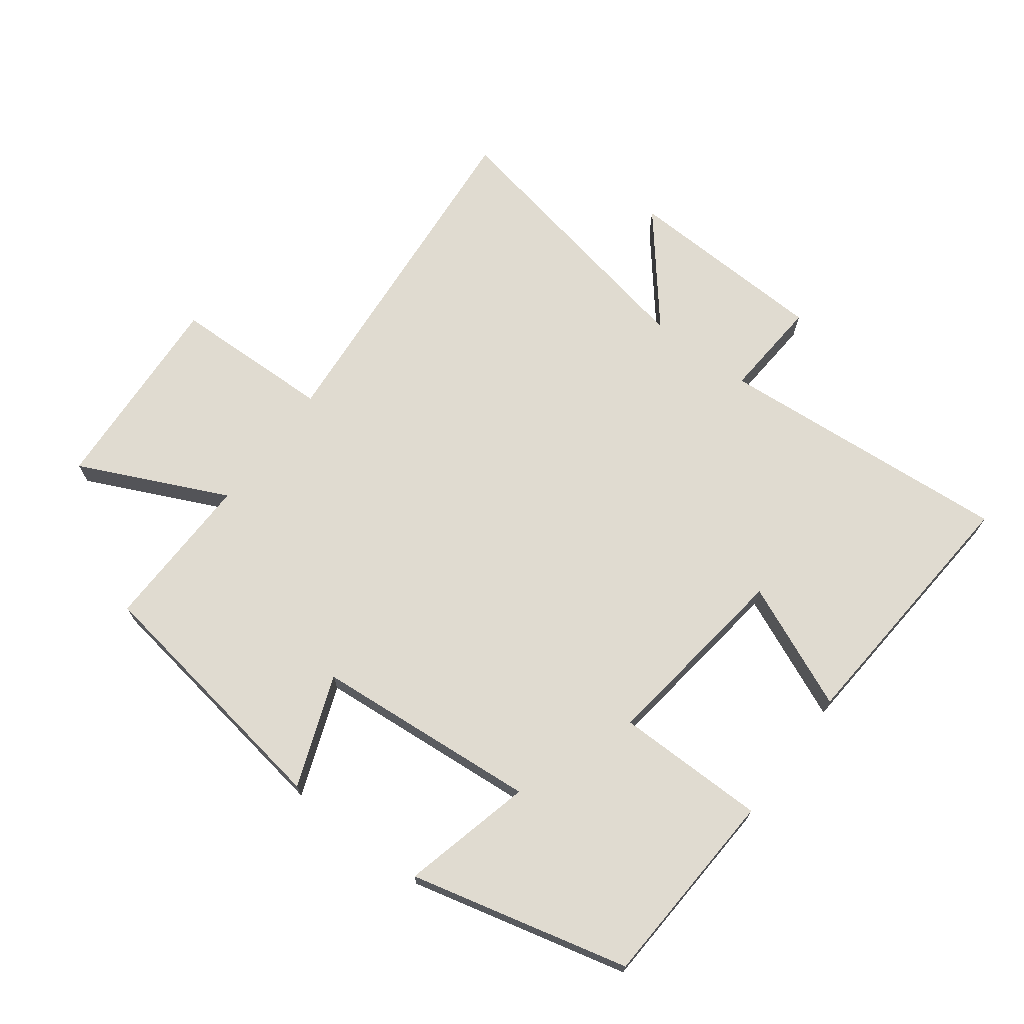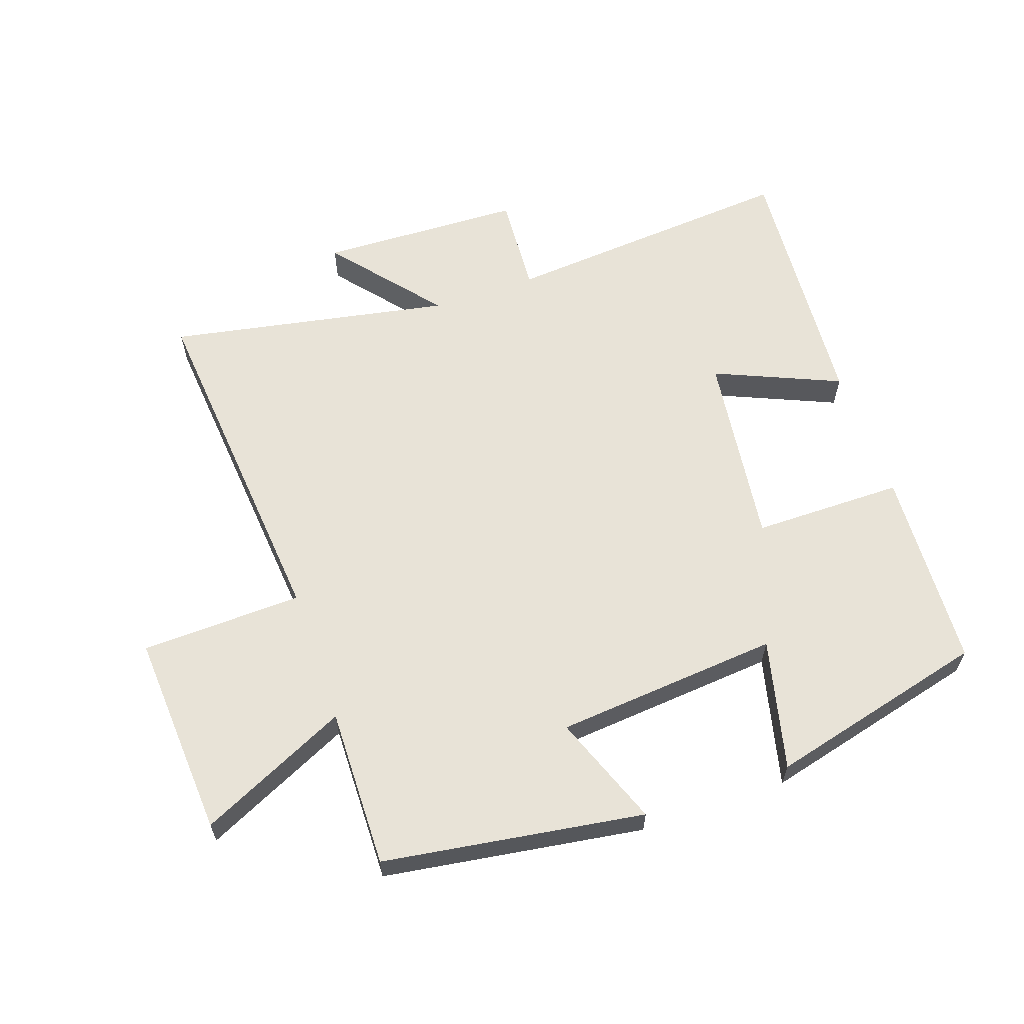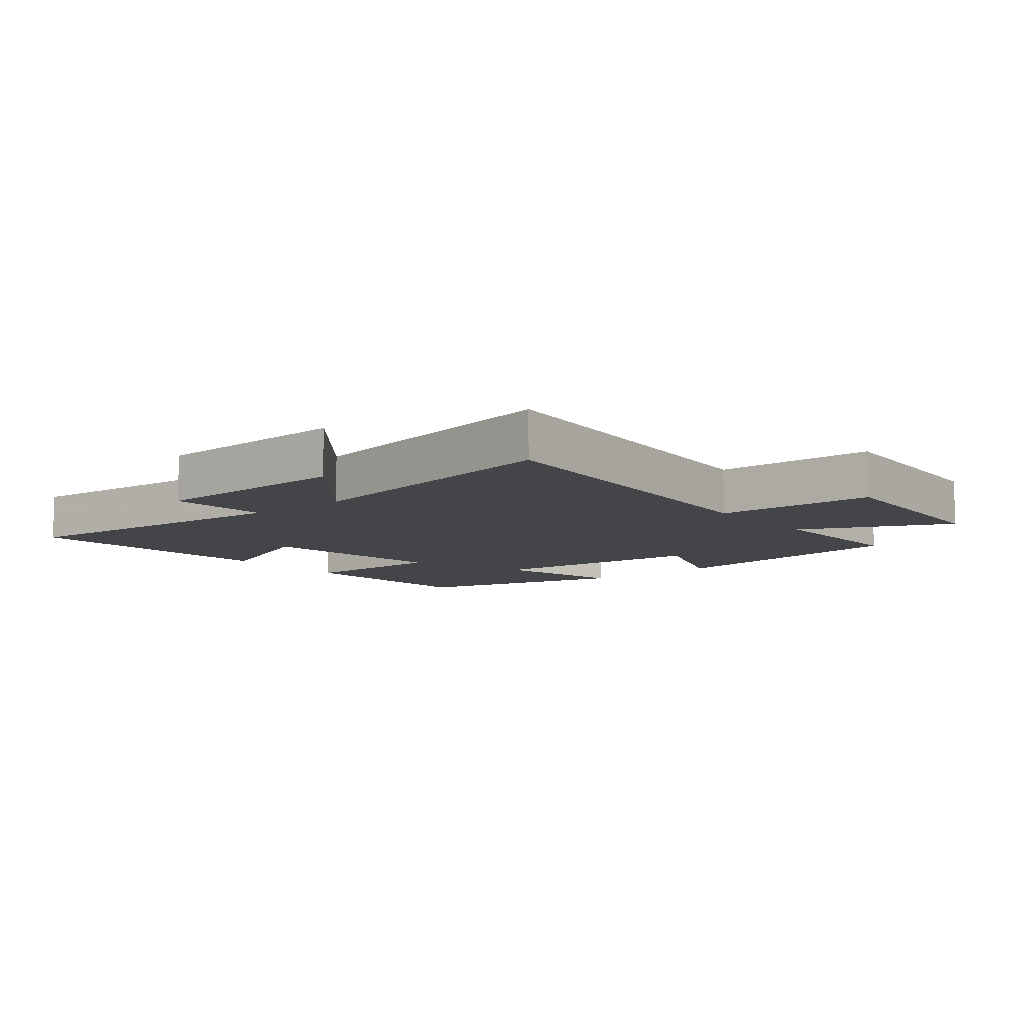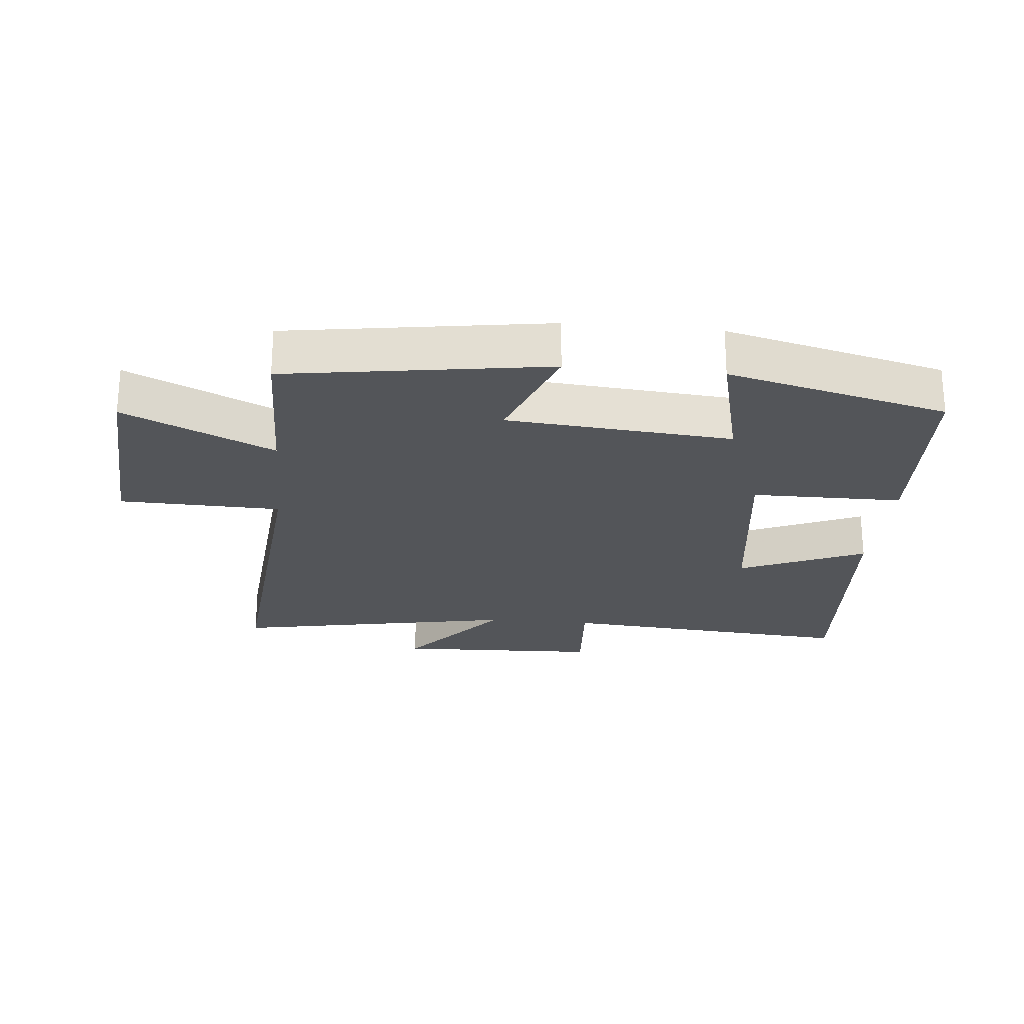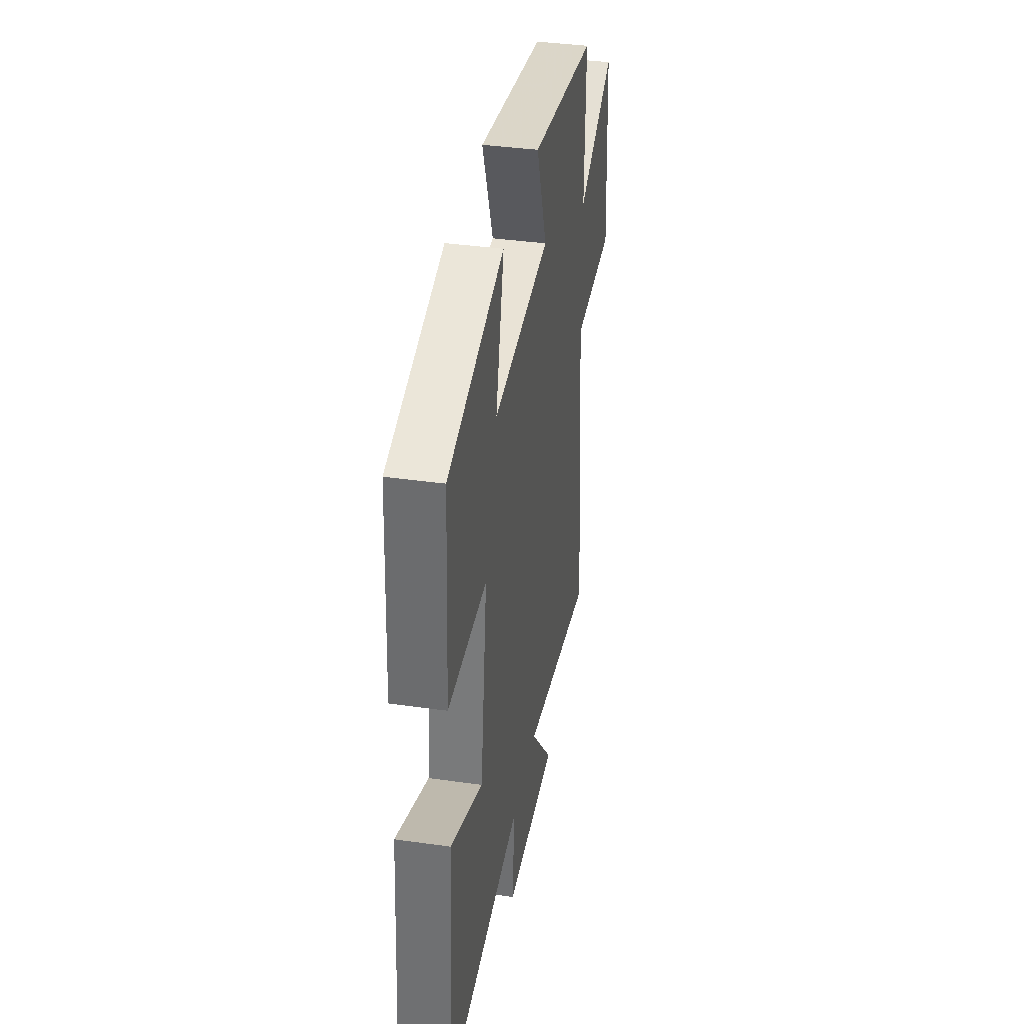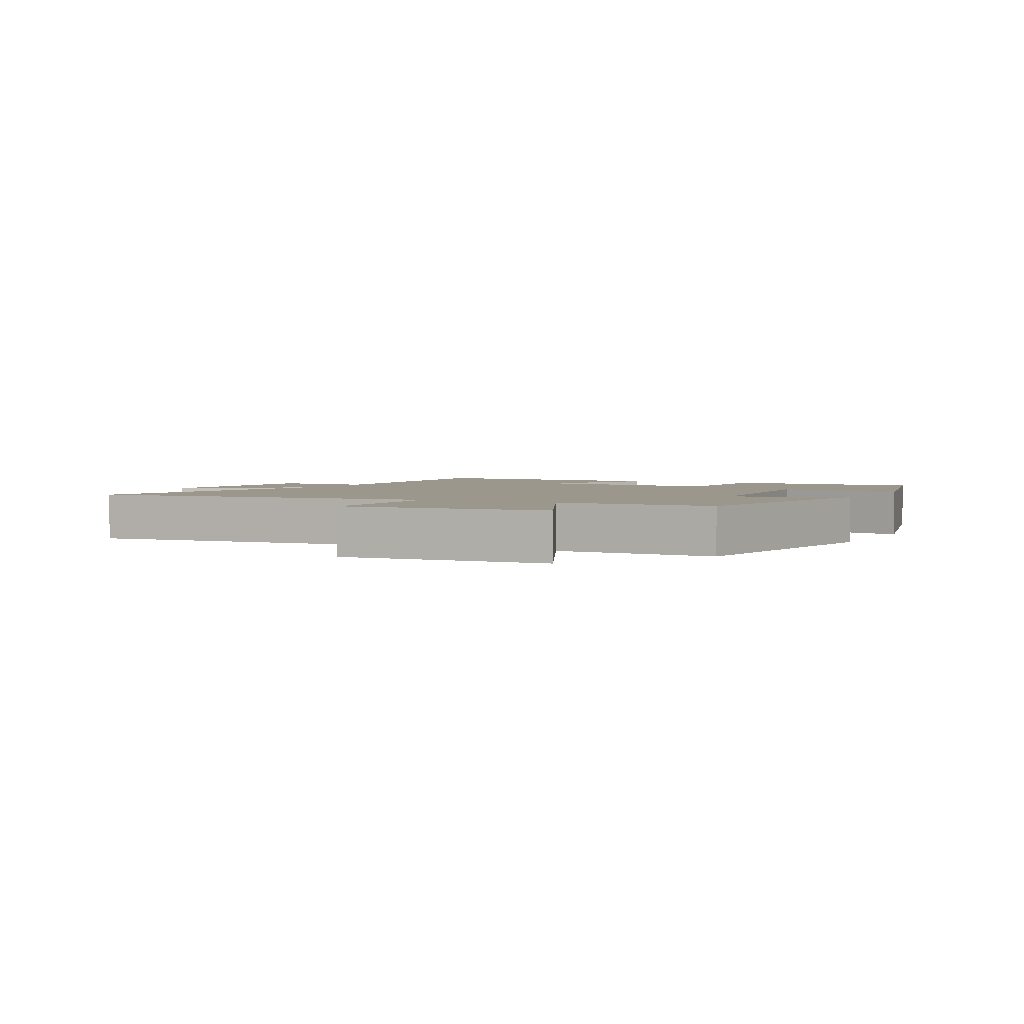
<metadata>
{"format":"obj","ext":"obj","renderer":"f3d","projection":"perspective","resolution":1024,"background":"white","views":[{"elev":70.1,"azim":37.0,"up":"+Y"},{"elev":61.5,"azim":-19.2,"up":"+Y"},{"elev":-9.1,"azim":-140.8,"up":"+Y"},{"elev":-24.1,"azim":-5.5,"up":"+Y"},{"elev":37.9,"azim":100.2,"up":"+Z"},{"elev":2.6,"azim":-62.7,"up":"+Y"}]}
</metadata>
<code>
v -0.548 0.07 -0.585
v -0.5 0.07 -0.032
v -0.753 0.07 -0.025
v -0.733 0.07 0.297
v -0.5 0.07 0.188
v -0.505 0.07 0.438
v -0.097 0.07 0.5
v -0.163 0.07 0.325
v 0.189 0.07 0.295
v 0.139 0.07 0.5
v 0.483 0.07 0.414
v 0.5 0.07 0.099
v 0.264 0.07 0.098
v 0.304 0.07 -0.208
v 0.5 0.07 -0.123
v 0.531 0.07 -0.537
v 0.066 0.07 -0.5
v 0.077 0.07 -0.657
v -0.243 0.07 -0.669
v -0.104 0.07 -0.5
v -0.548 0 -0.585
v -0.5 0 -0.032
v -0.753 0 -0.025
v -0.733 0 0.297
v -0.5 0 0.188
v -0.505 0 0.438
v -0.097 0 0.5
v -0.163 0 0.325
v 0.189 0 0.295
v 0.139 0 0.5
v 0.483 0 0.414
v 0.5 0 0.099
v 0.264 0 0.098
v 0.304 0 -0.208
v 0.5 0 -0.123
v 0.531 0 -0.537
v 0.066 0 -0.5
v 0.077 0 -0.657
v -0.243 0 -0.669
v -0.104 0 -0.5
f 17 18 19 20
f 14 15 16 17
f 13 14 17 20
f 10 11 12 13
f 9 10 13
f 8 9 13 20
f 5 6 7 8
f 5 8 20
f 2 3 4 5
f 2 5 20
f 1 2 20
f 40 39 38 37
f 37 36 35 34
f 40 37 34 33
f 33 32 31 30
f 33 30 29
f 40 33 29 28
f 28 27 26 25
f 40 28 25
f 25 24 23 22
f 40 25 22
f 40 22 21
f 1 21 22 2
f 2 22 23 3
f 3 23 24 4
f 4 24 25 5
f 5 25 26 6
f 6 26 27 7
f 7 27 28 8
f 8 28 29 9
f 9 29 30 10
f 10 30 31 11
f 11 31 32 12
f 12 32 33 13
f 13 33 34 14
f 14 34 35 15
f 15 35 36 16
f 16 36 37 17
f 17 37 38 18
f 18 38 39 19
f 19 39 40 20
f 20 40 21 1

</code>
